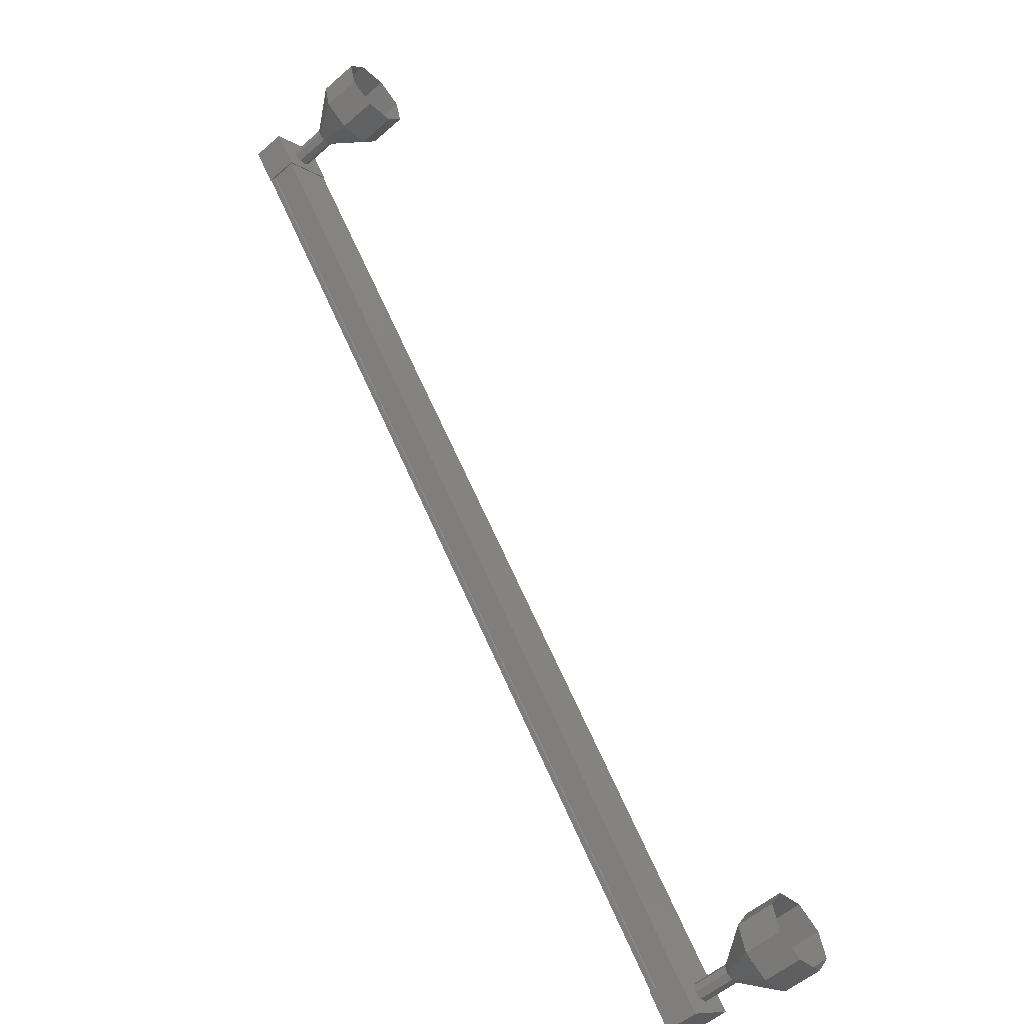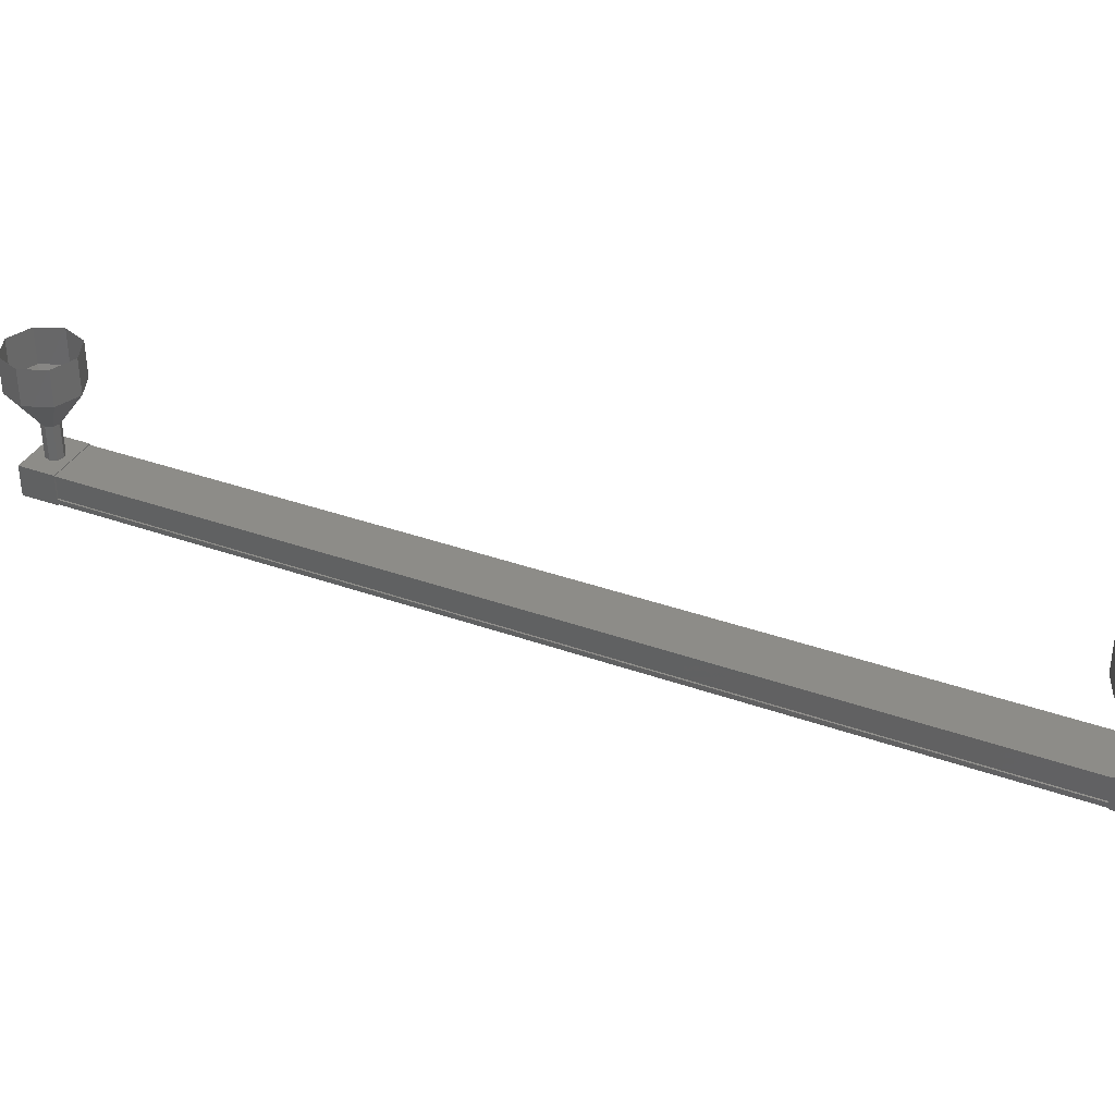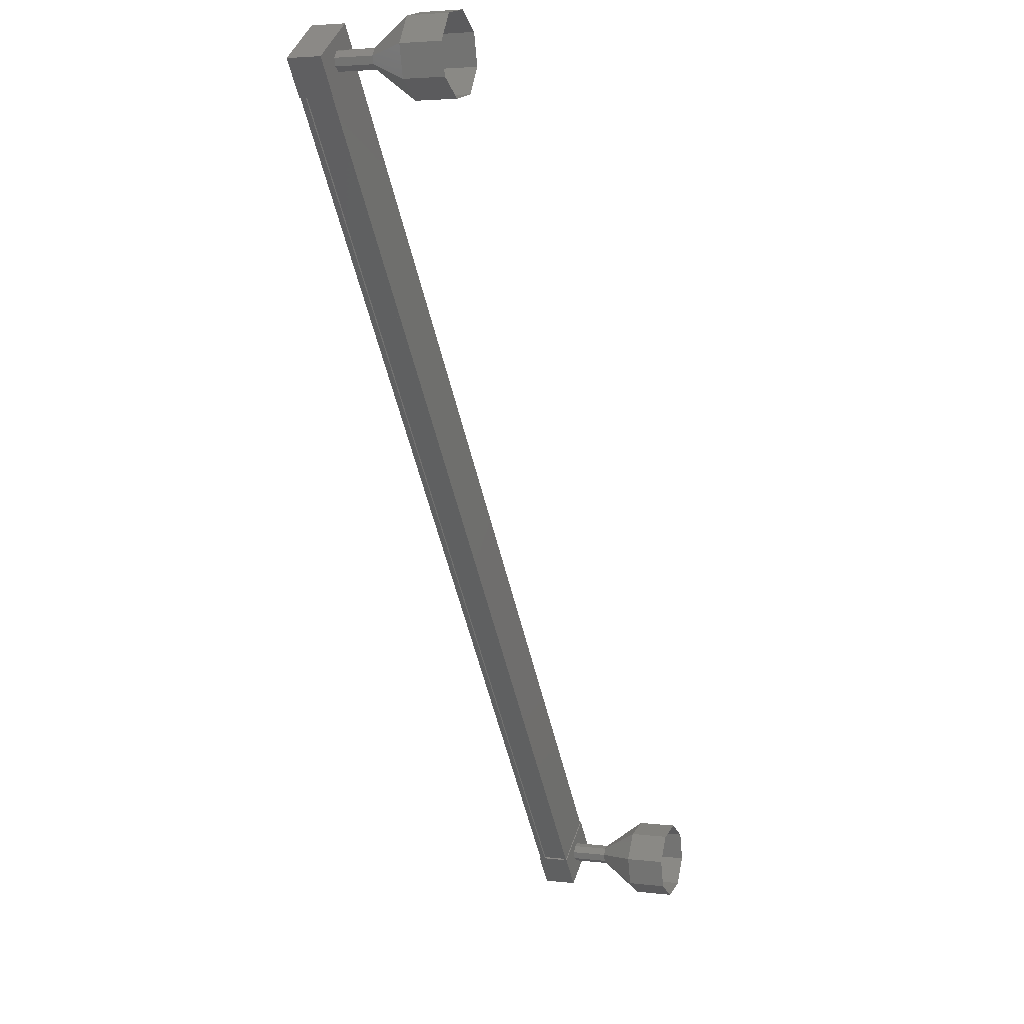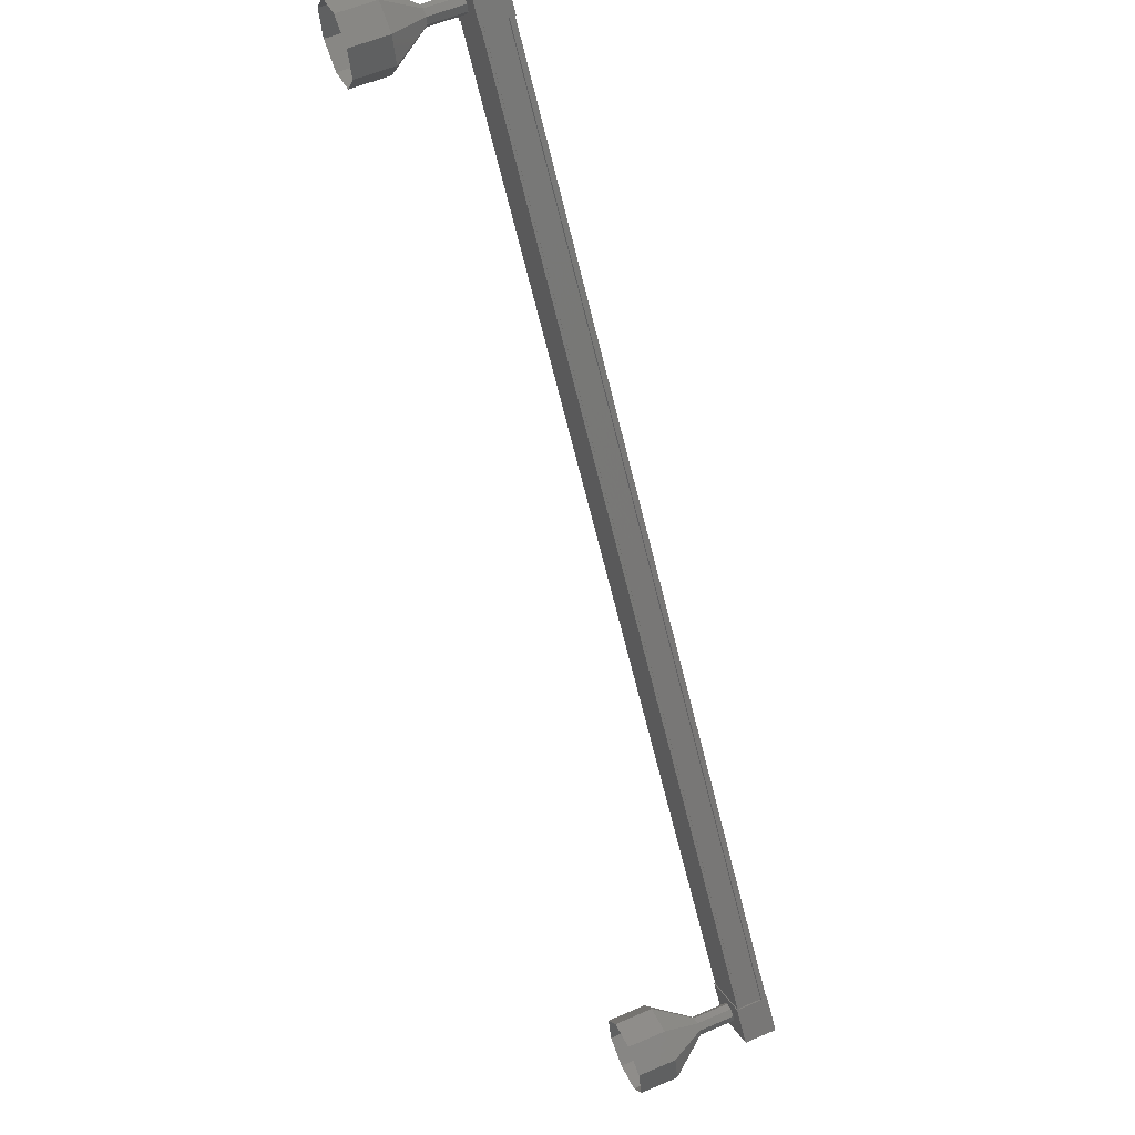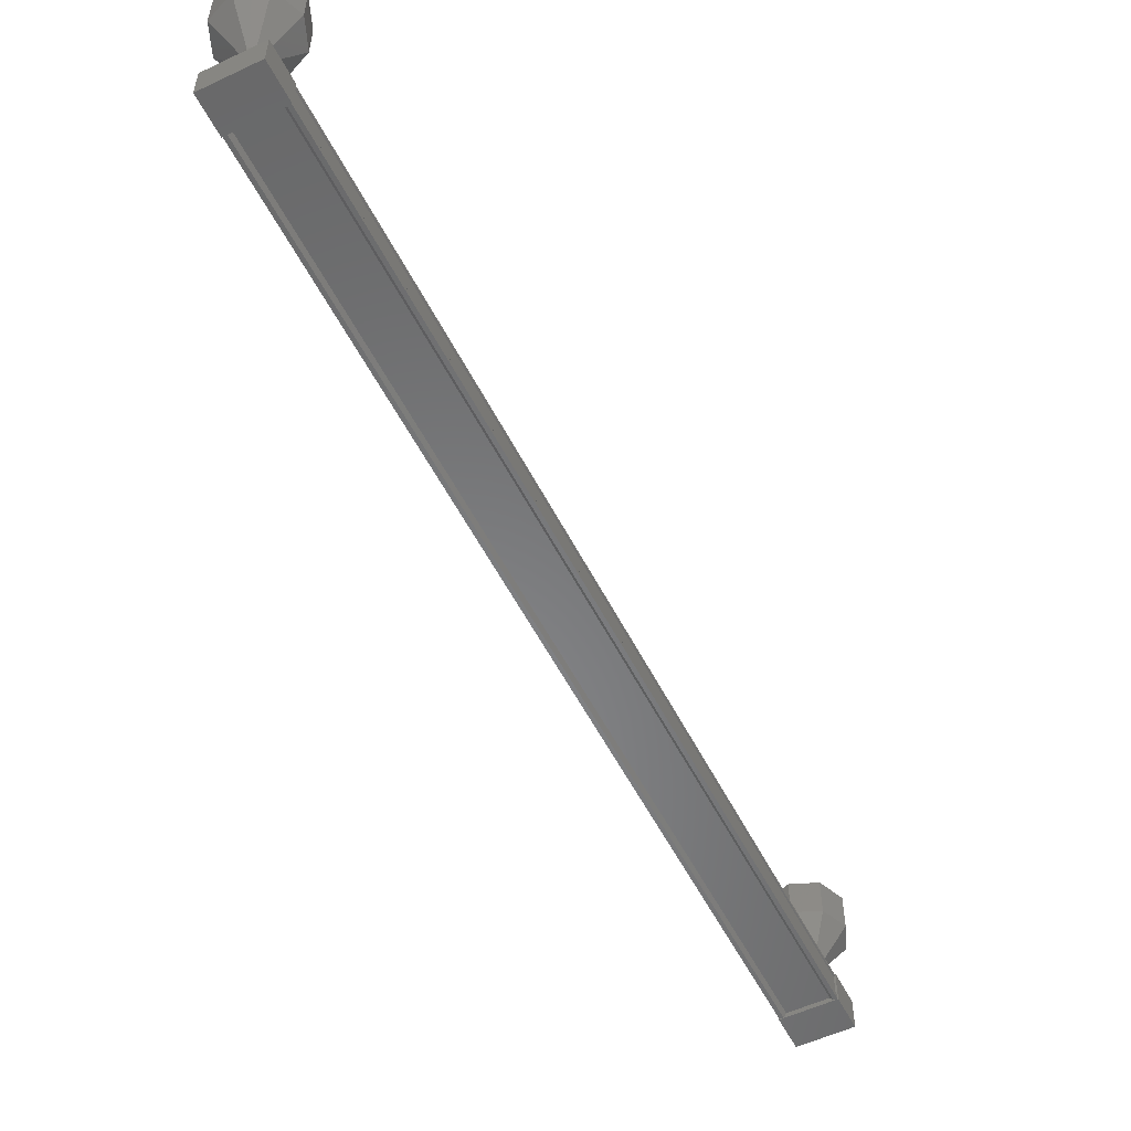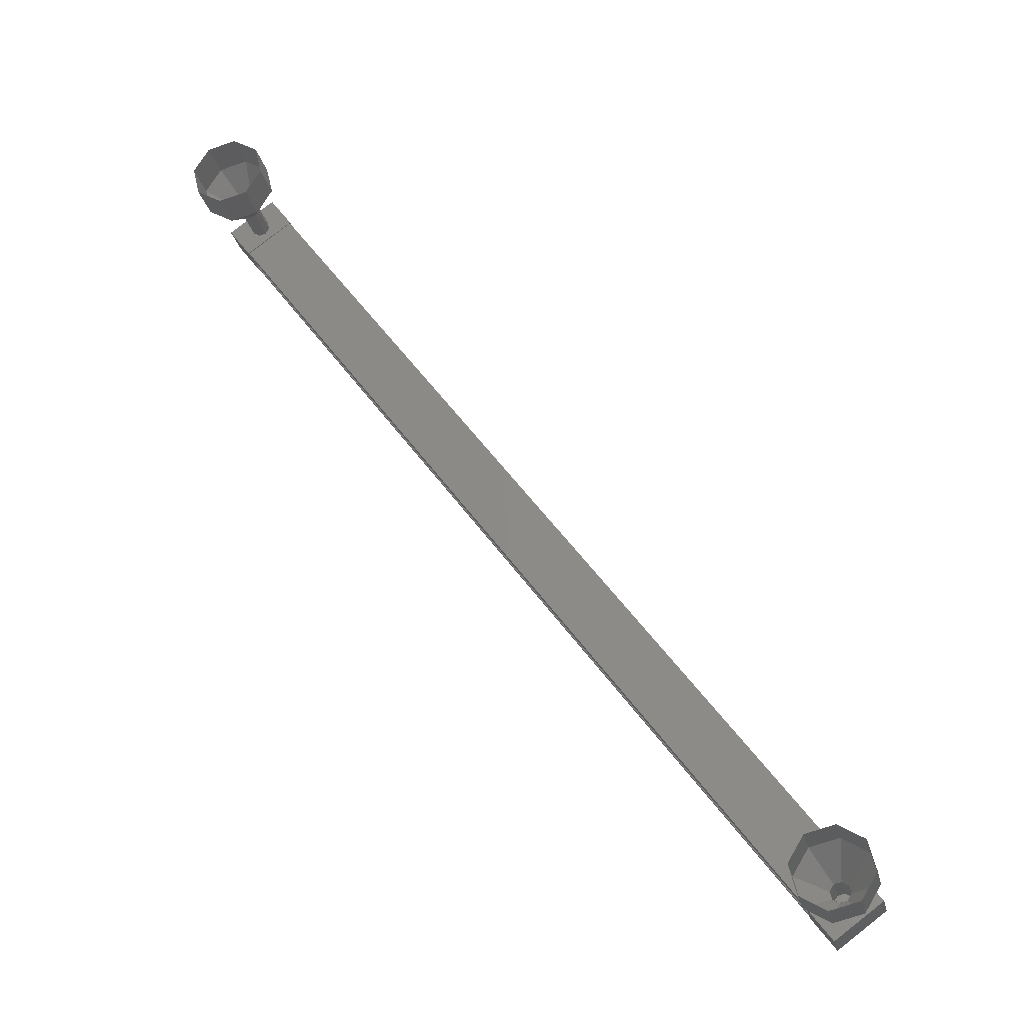
<metadata>
{"format":"stl","ext":"stl","renderer":"f3d","projection":"perspective","resolution":1024,"background":"white","views":[{"elev":-55.6,"azim":132.4,"up":"+Z"},{"elev":36.0,"azim":151.3,"up":"+Y"},{"elev":3.8,"azim":112.0,"up":"+Z"},{"elev":57.0,"azim":-114.2,"up":"+Z"},{"elev":-54.7,"azim":62.7,"up":"+Y"},{"elev":-26.4,"azim":-167.1,"up":"+Z"}]}
</metadata>
<code>
# stl→obj: 104 verts, 152 faces
v 74.58 1493 -21.11
v 74.51 1493 -21.06
v 58.9 1493 -42.42
v 58.82 1493 -42.36
v 59.86 1493 -43.12
v 59.93 1493 -43.17
v 75.54 1493 -21.81
v 60.01 1493 -43.23
v 75.62 1493 -21.87
v 60.01 1494 -43.23
v 75.62 1494 -21.87
v 59.98 1494 -43.21
v 75.59 1494 -21.85
v 75.59 1493 -21.85
v 58.97 1493 -42.47
v 75.47 1493 -21.76
v 59.98 1493 -43.21
v 58.56 1493 -42.69
v 59.78 1494 -43.57
v 59.78 1493 -43.57
v 60.37 1493 -42.77
v 59.15 1493 -41.88
v 60.37 1494 -42.77
v 59.15 1494 -41.88
v 58.56 1494 -42.69
v 75.29 1493 -22.35
v 74.07 1493 -21.46
v 75.29 1494 -22.35
v 74.07 1494 -21.46
v 74.66 1494 -20.65
v 74.66 1493 -20.65
v 75.88 1493 -21.54
v 75.88 1494 -21.54
v 74.43 1493 -21
v 74.46 1493 -21.02
v 58.85 1493 -42.38
v 74.46 1494 -21.02
v 58.85 1494 -42.38
v 74.43 1494 -21
v 58.82 1494 -42.36
v 75.1 1495 -21.33
v 75.54 1496 -20.72
v 74.92 1495 -21.28
v 74.8 1496 -20.54
v 74.75 1495 -21.38
v 74.15 1496 -20.94
v 74.71 1495 -21.57
v 73.97 1496 -21.68
v 74.81 1495 -21.73
v 74.36 1496 -22.34
v 74.99 1495 -21.78
v 75.11 1496 -22.52
v 75.16 1495 -21.68
v 75.76 1496 -22.12
v 75.2 1495 -21.49
v 75.94 1496 -21.37
v 59.63 1494 -42.5
v 59.63 1495 -42.5
v 59.45 1494 -42.45
v 59.45 1495 -42.45
v 59.28 1494 -42.55
v 59.28 1495 -42.55
v 59.24 1494 -42.74
v 59.24 1495 -42.74
v 59.34 1494 -42.9
v 59.34 1495 -42.9
v 59.52 1494 -42.95
v 59.52 1495 -42.95
v 59.69 1494 -42.85
v 59.69 1495 -42.85
v 59.73 1494 -42.66
v 59.73 1495 -42.66
v 60.08 1496 -41.89
v 60.08 1497 -41.89
v 59.33 1496 -41.71
v 59.33 1497 -41.71
v 58.68 1496 -42.11
v 58.68 1497 -42.11
v 58.5 1496 -42.85
v 58.5 1497 -42.85
v 58.9 1496 -43.51
v 58.9 1497 -43.51
v 59.64 1496 -43.69
v 59.64 1497 -43.69
v 60.29 1496 -43.29
v 60.29 1497 -43.29
v 60.47 1496 -42.55
v 60.47 1497 -42.55
v 75.1 1494 -21.33
v 74.92 1494 -21.28
v 74.75 1494 -21.38
v 74.71 1494 -21.57
v 74.81 1494 -21.73
v 74.99 1494 -21.78
v 75.16 1494 -21.68
v 75.2 1494 -21.49
v 75.94 1497 -21.37
v 75.54 1497 -20.72
v 74.8 1497 -20.54
v 74.15 1497 -20.94
v 73.97 1497 -21.68
v 74.36 1497 -22.34
v 75.11 1497 -22.52
v 75.76 1497 -22.12
f 1 2 3
f 3 2 4
f 5 6 7
f 7 6 8
f 8 9 7
f 10 11 12
f 12 11 13
f 13 14 12
f 3 15 1
f 1 15 5
f 5 16 1
f 7 16 5
f 9 8 9
f 9 8 8
f 8 14 9
f 17 14 8
f 12 14 17
f 18 19 20
f 20 19 21
f 21 22 20
f 23 22 21
f 24 22 23
f 23 19 24
f 24 19 25
f 25 19 18
f 18 22 25
f 20 22 18
f 26 27 28
f 28 27 29
f 29 30 28
f 27 30 29
f 31 30 27
f 27 32 31
f 31 32 30
f 30 32 33
f 33 28 30
f 32 28 33
f 26 28 32
f 32 27 26
f 2 34 4
f 4 34 34
f 34 4 4
f 35 4 34
f 36 4 35
f 35 37 36
f 36 37 38
f 38 37 39
f 39 40 38
f 39 40 39
f 40 40 39
f 39 11 40
f 40 11 10
f 10 11 10
f 23 21 19
f 22 24 25
f 11 11 10
f 41 42 43
f 43 42 44
f 44 45 43
f 46 45 44
f 47 45 46
f 46 48 47
f 47 48 49
f 49 48 50
f 50 51 49
f 52 51 50
f 53 51 52
f 52 54 53
f 53 54 55
f 55 54 56
f 56 41 55
f 42 41 56
f 57 58 59
f 59 58 60
f 60 61 59
f 62 61 60
f 63 61 62
f 62 64 63
f 63 64 65
f 65 64 66
f 66 67 65
f 68 67 66
f 69 67 68
f 68 70 69
f 69 70 71
f 71 70 72
f 72 57 71
f 58 57 72
f 73 74 75
f 75 74 76
f 76 77 75
f 78 77 76
f 79 77 78
f 78 80 79
f 79 80 81
f 81 80 82
f 82 83 81
f 84 83 82
f 85 83 84
f 84 86 85
f 85 86 87
f 87 86 88
f 88 73 87
f 74 73 88
f 58 73 60
f 60 73 75
f 75 62 60
f 77 62 75
f 64 62 77
f 77 79 64
f 64 79 66
f 66 79 81
f 81 68 66
f 83 68 81
f 70 68 83
f 83 85 70
f 70 85 72
f 72 85 87
f 87 58 72
f 73 58 87
f 89 41 90
f 90 41 43
f 43 91 90
f 45 91 43
f 92 91 45
f 45 47 92
f 92 47 93
f 93 47 49
f 49 94 93
f 51 94 49
f 95 94 51
f 51 53 95
f 95 53 96
f 96 53 55
f 55 89 96
f 41 89 55
f 56 97 42
f 42 97 98
f 98 44 42
f 99 44 98
f 46 44 99
f 99 100 46
f 46 100 48
f 48 100 101
f 101 50 48
f 102 50 101
f 52 50 102
f 102 103 52
f 52 103 54
f 54 103 104
f 104 56 54
f 97 56 104

</code>
